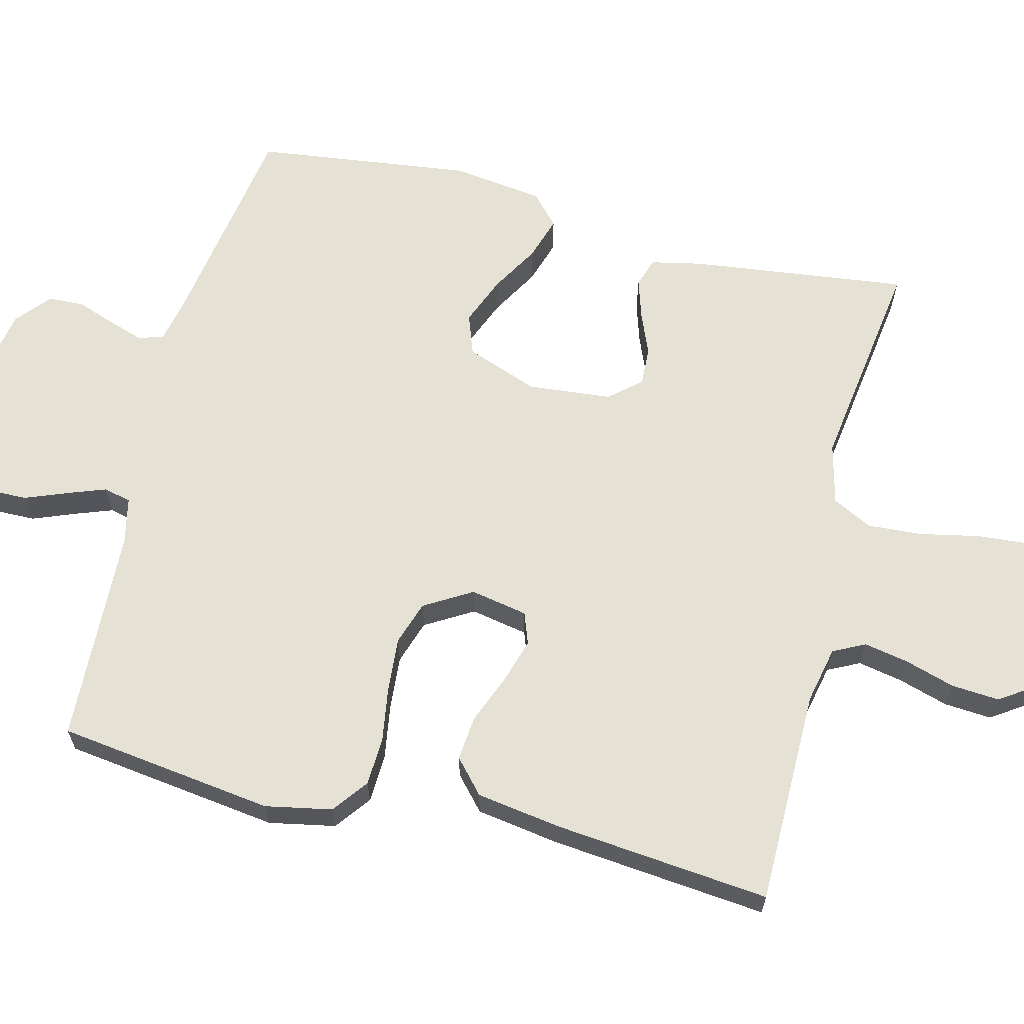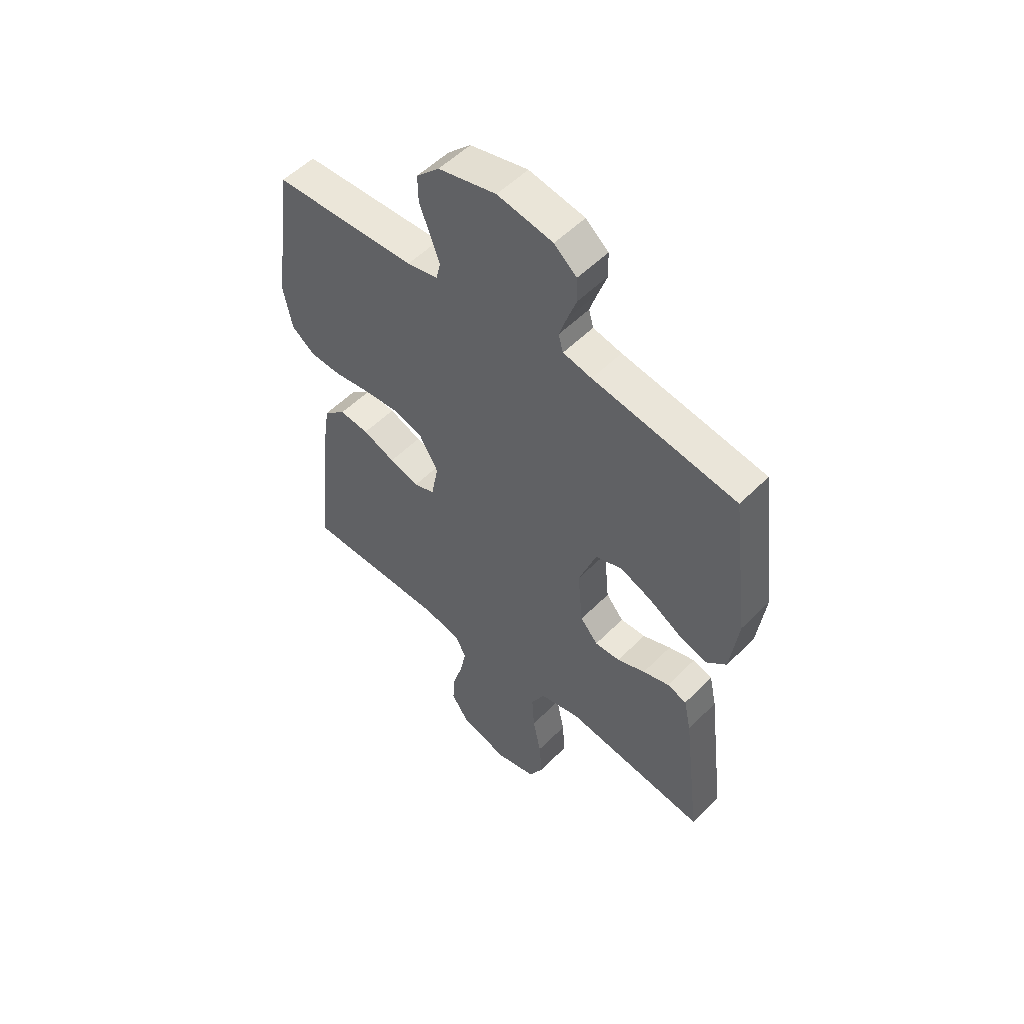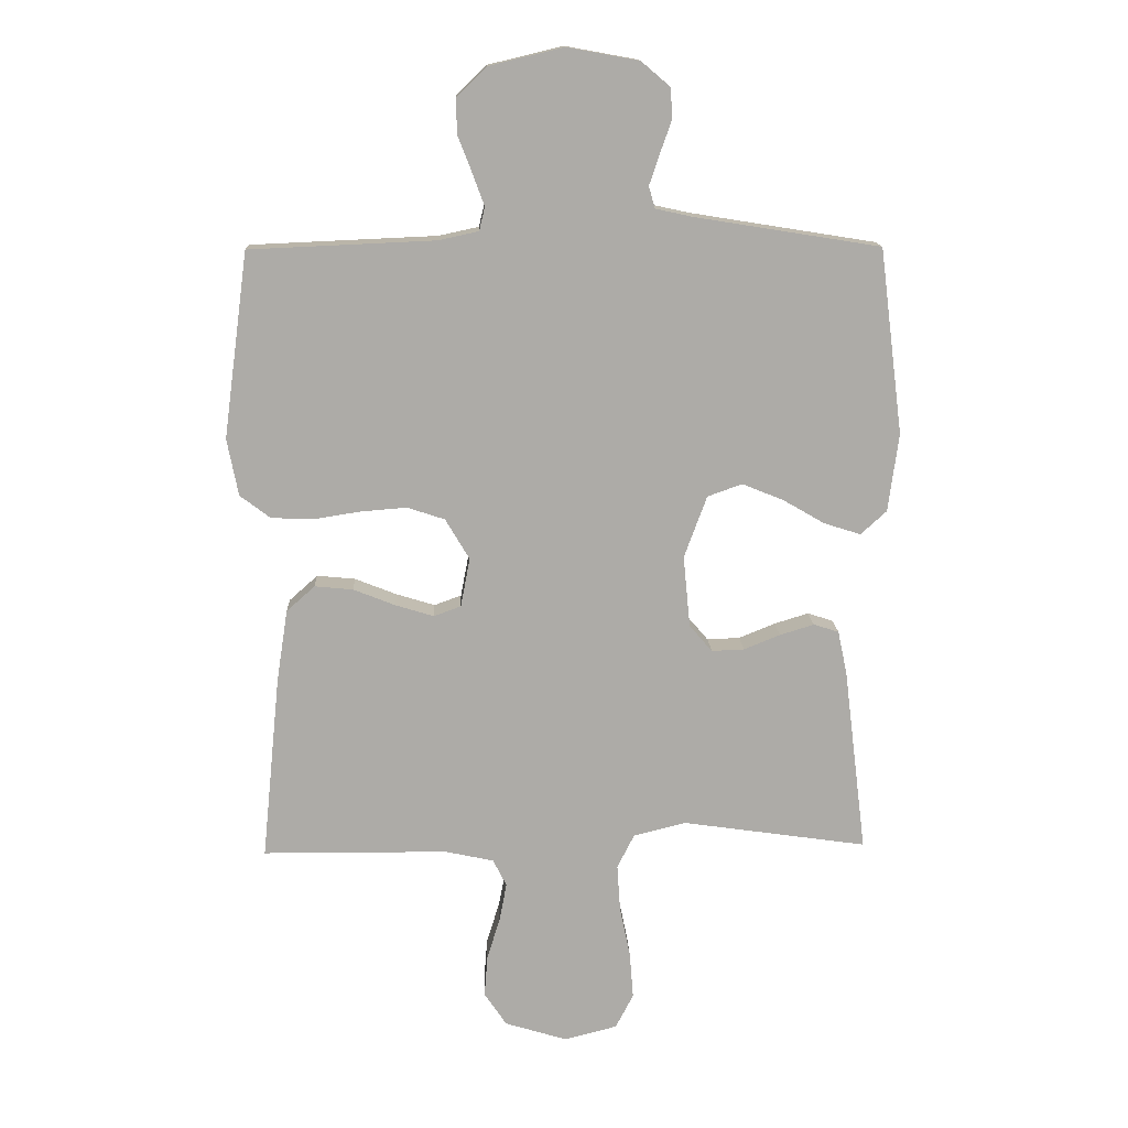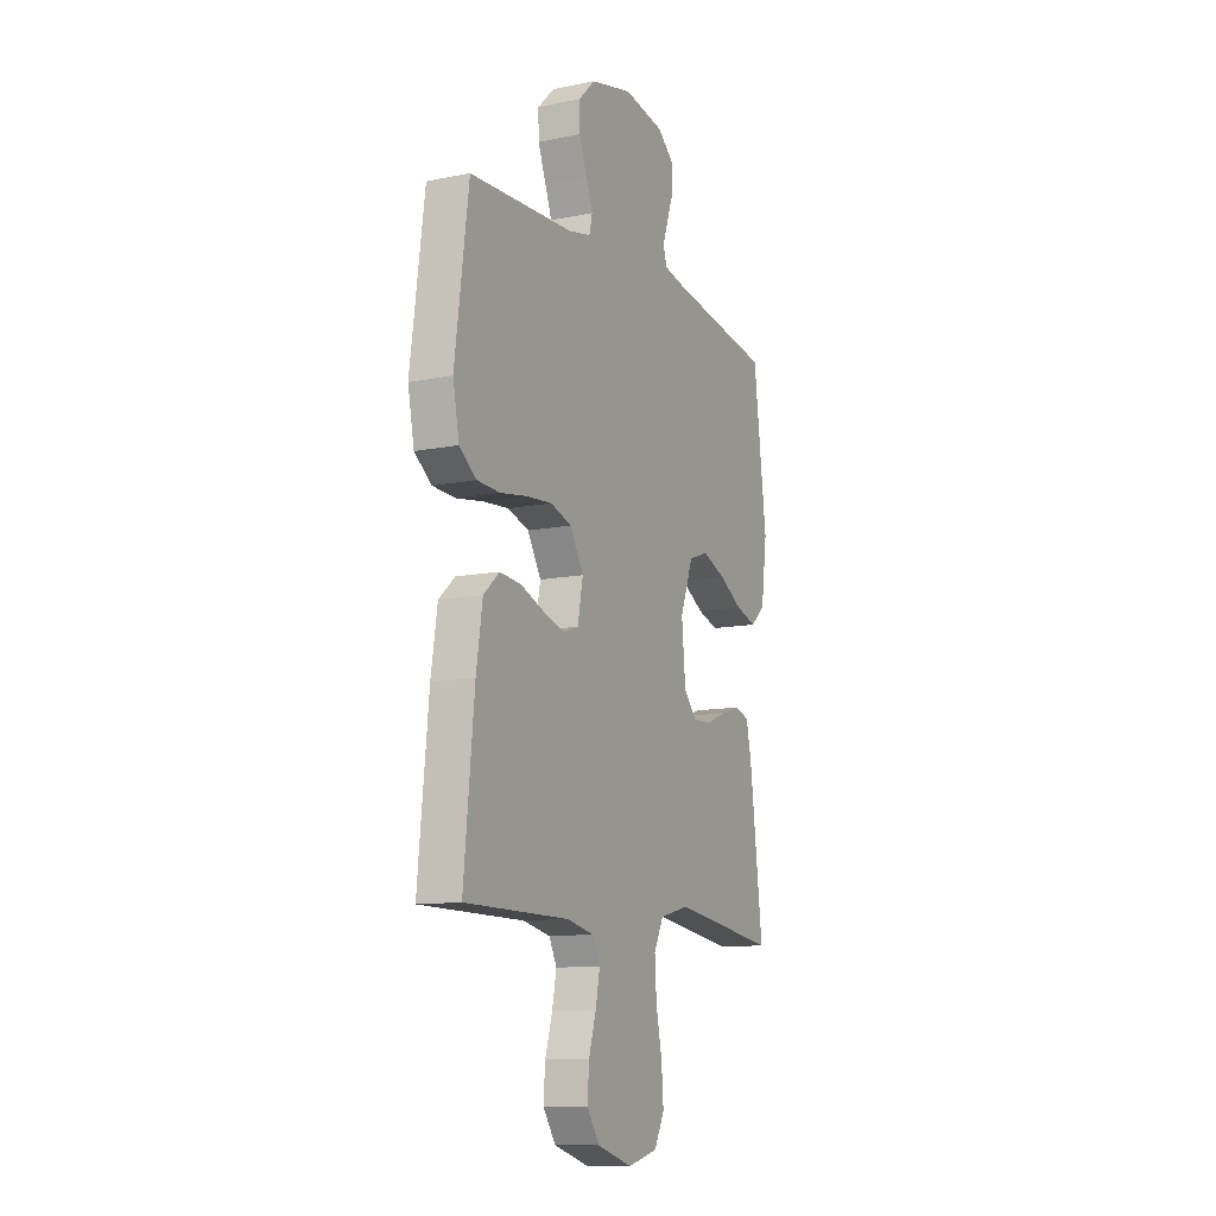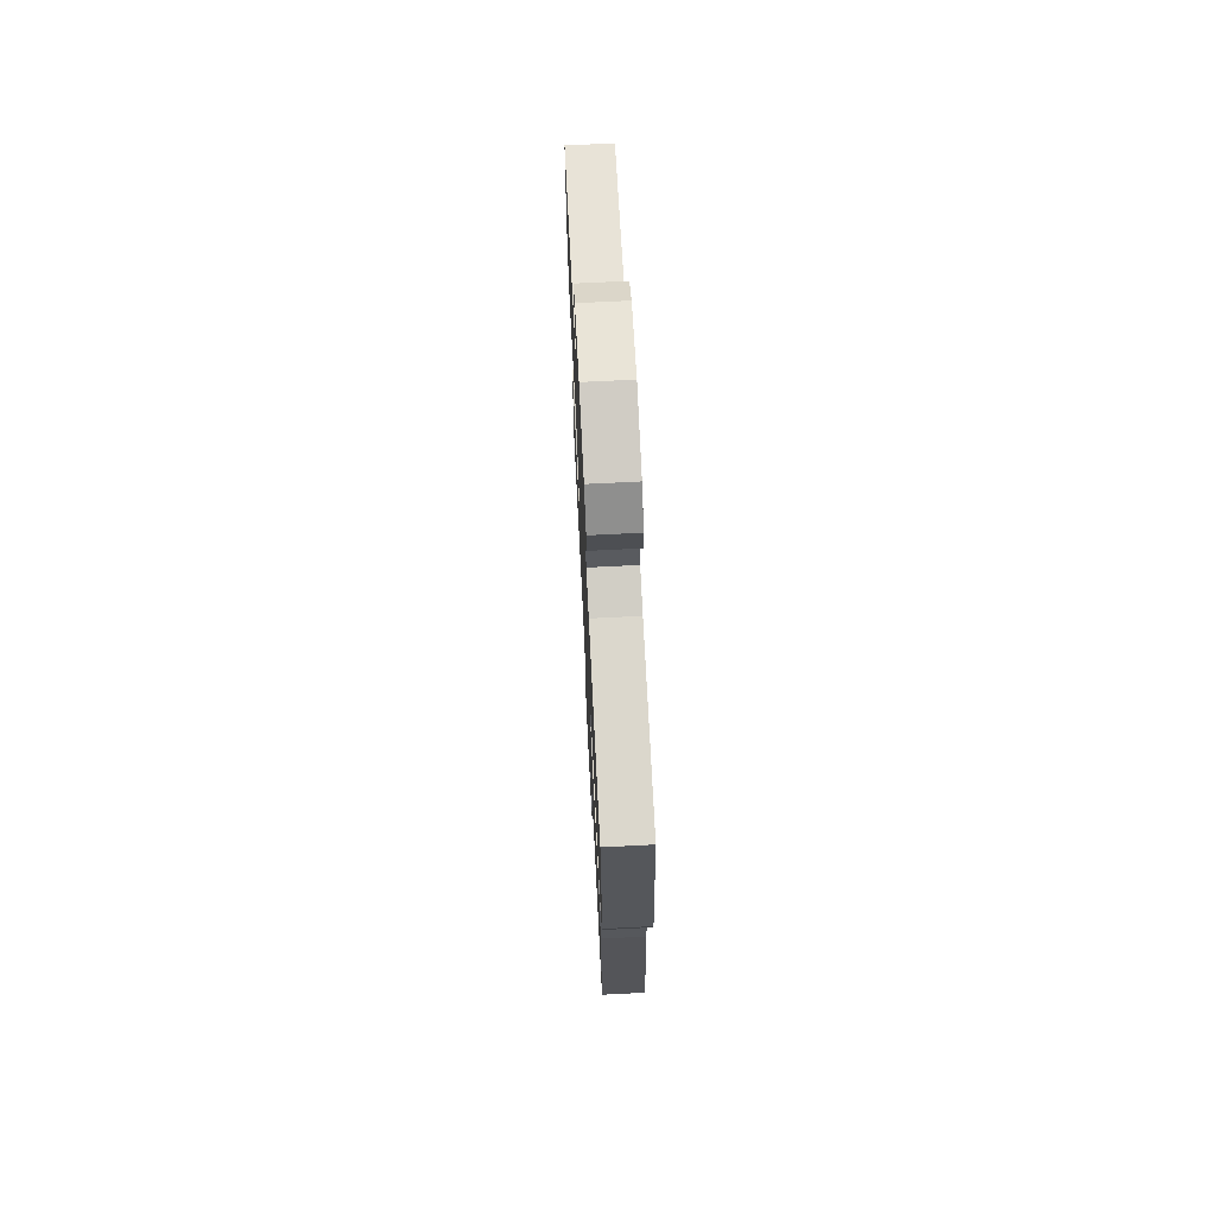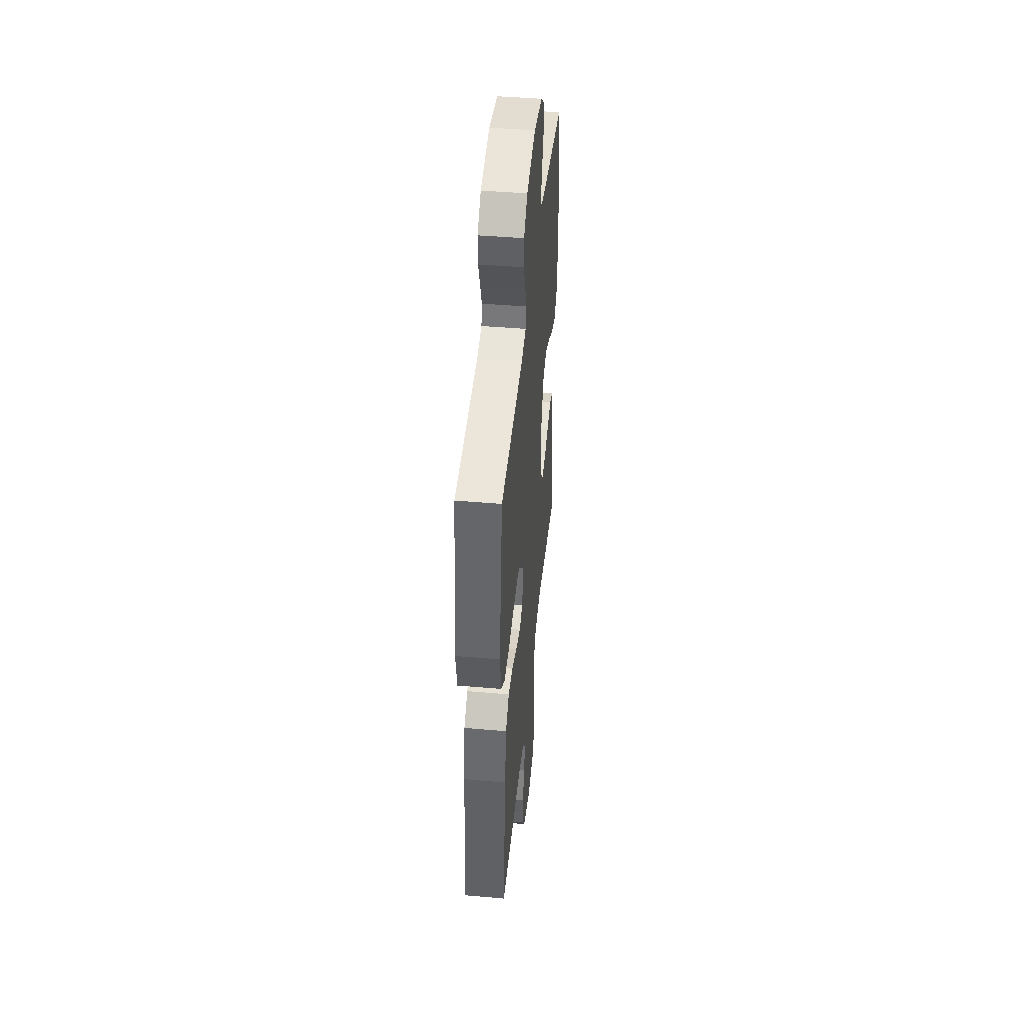
<metadata>
{"format":"obj","ext":"obj","renderer":"f3d","projection":"perspective","resolution":1024,"background":"white","views":[{"elev":64.1,"azim":104.0,"up":"+Y"},{"elev":53.5,"azim":-136.8,"up":"+Z"},{"elev":13.9,"azim":177.7,"up":"+Z"},{"elev":-11.2,"azim":116.3,"up":"+Z"},{"elev":70.7,"azim":87.1,"up":"+Z"},{"elev":45.1,"azim":95.7,"up":"+Z"}]}
</metadata>
<code>
v 0.5 0.07 -0.5
v 0.2 0.07 -0.502
v 0.121 0.07 -0.519
v 0.099 0.07 -0.563
v 0.111 0.07 -0.625
v 0.132 0.07 -0.694
v 0.137 0.07 -0.76
v 0.101 0.07 -0.814
v 0 0.07 -0.845
v -0.086 0.07 -0.823
v -0.115 0.07 -0.767
v -0.109 0.07 -0.691
v -0.092 0.07 -0.609
v -0.087 0.07 -0.533
v -0.115 0.07 -0.478
v -0.2 0.07 -0.457
v -0.5 0.07 -0.5
v -0.463 0.07 -0.2
v -0.448 0.07 -0.129
v -0.407 0.07 -0.116
v -0.352 0.07 -0.133
v -0.293 0.07 -0.157
v -0.24 0.07 -0.159
v -0.203 0.07 -0.116
v -0.192 0.07 0
v -0.229 0.07 0.1
v -0.285 0.07 0.12
v -0.352 0.07 0.093
v -0.419 0.07 0.054
v -0.479 0.07 0.035
v -0.521 0.07 0.073
v -0.538 0.07 0.2
v -0.5 0.07 0.5
v -0.2 0.07 0.548
v -0.14 0.07 0.561
v -0.13 0.07 0.596
v -0.146 0.07 0.644
v -0.165 0.07 0.697
v -0.163 0.07 0.747
v -0.116 0.07 0.787
v 0 0.07 0.808
v 0.121 0.07 0.779
v 0.169 0.07 0.732
v 0.168 0.07 0.676
v 0.145 0.07 0.617
v 0.126 0.07 0.565
v 0.135 0.07 0.527
v 0.2 0.07 0.513
v 0.5 0.07 0.5
v 0.54 0.07 0.2
v 0.522 0.07 0.108
v 0.473 0.07 0.071
v 0.406 0.07 0.068
v 0.33 0.07 0.08
v 0.255 0.07 0.086
v 0.194 0.07 0.066
v 0.155 0.07 0
v 0.17 0.07 -0.079
v 0.214 0.07 -0.095
v 0.276 0.07 -0.076
v 0.344 0.07 -0.049
v 0.406 0.07 -0.043
v 0.452 0.07 -0.084
v 0.47 0.07 -0.2
v 0.5 0 -0.5
v 0.2 0 -0.502
v 0.121 0 -0.519
v 0.099 0 -0.563
v 0.111 0 -0.625
v 0.132 0 -0.694
v 0.137 0 -0.76
v 0.101 0 -0.814
v 0 0 -0.845
v -0.086 0 -0.823
v -0.115 0 -0.767
v -0.109 0 -0.691
v -0.092 0 -0.609
v -0.087 0 -0.533
v -0.115 0 -0.478
v -0.2 0 -0.457
v -0.5 0 -0.5
v -0.463 0 -0.2
v -0.448 0 -0.129
v -0.407 0 -0.116
v -0.352 0 -0.133
v -0.293 0 -0.157
v -0.24 0 -0.159
v -0.203 0 -0.116
v -0.192 0 0
v -0.229 0 0.1
v -0.285 0 0.12
v -0.352 0 0.093
v -0.419 0 0.054
v -0.479 0 0.035
v -0.521 0 0.073
v -0.538 0 0.2
v -0.5 0 0.5
v -0.2 0 0.548
v -0.14 0 0.561
v -0.13 0 0.596
v -0.146 0 0.644
v -0.165 0 0.697
v -0.163 0 0.747
v -0.116 0 0.787
v 0 0 0.808
v 0.121 0 0.779
v 0.169 0 0.732
v 0.168 0 0.676
v 0.145 0 0.617
v 0.126 0 0.565
v 0.135 0 0.527
v 0.2 0 0.513
v 0.5 0 0.5
v 0.54 0 0.2
v 0.522 0 0.108
v 0.473 0 0.071
v 0.406 0 0.068
v 0.33 0 0.08
v 0.255 0 0.086
v 0.194 0 0.066
v 0.155 0 0
v 0.17 0 -0.079
v 0.214 0 -0.095
v 0.276 0 -0.076
v 0.344 0 -0.049
v 0.406 0 -0.043
v 0.452 0 -0.084
v 0.47 0 -0.2
f 64 1 2
f 63 64 2
f 62 63 2
f 61 62 2
f 60 61 2
f 59 60 2 3
f 58 59 3 4
f 57 58 4
f 52 53 54
f 51 52 54
f 50 51 54
f 49 50 54
f 48 49 54
f 47 48 54 55
f 43 44 45
f 42 43 45
f 41 42 45
f 40 41 45
f 39 40 45
f 38 39 45
f 37 38 45
f 36 37 45 46
f 35 36 46 47
f 32 33 34
f 31 32 34
f 30 31 34
f 29 30 34
f 28 29 34
f 34 35 47
f 28 34 47
f 27 28 47
f 20 21 22
f 19 20 22
f 18 19 22
f 17 18 22
f 16 17 22
f 15 16 22 23
f 14 15 23 24
f 11 12 13
f 10 11 13
f 9 10 13
f 8 9 13
f 7 8 13
f 6 7 13
f 5 6 13
f 4 5 13 14
f 14 24 25
f 4 14 25
f 57 4 25
f 47 55 56
f 27 47 56
f 26 27 56
f 25 26 56 57
f 66 65 128
f 66 128 127
f 66 127 126
f 66 126 125
f 66 125 124
f 67 66 124 123
f 68 67 123 122
f 68 122 121
f 118 117 116
f 118 116 115
f 118 115 114
f 118 114 113
f 118 113 112
f 119 118 112 111
f 109 108 107
f 109 107 106
f 109 106 105
f 109 105 104
f 109 104 103
f 109 103 102
f 109 102 101
f 110 109 101 100
f 111 110 100 99
f 98 97 96
f 98 96 95
f 98 95 94
f 98 94 93
f 98 93 92
f 111 99 98
f 111 98 92
f 111 92 91
f 86 85 84
f 86 84 83
f 86 83 82
f 86 82 81
f 86 81 80
f 87 86 80 79
f 88 87 79 78
f 77 76 75
f 77 75 74
f 77 74 73
f 77 73 72
f 77 72 71
f 77 71 70
f 77 70 69
f 78 77 69 68
f 89 88 78
f 89 78 68
f 89 68 121
f 120 119 111
f 120 111 91
f 120 91 90
f 121 120 90 89
f 1 65 66 2
f 2 66 67 3
f 3 67 68 4
f 4 68 69 5
f 5 69 70 6
f 6 70 71 7
f 7 71 72 8
f 8 72 73 9
f 9 73 74 10
f 10 74 75 11
f 11 75 76 12
f 12 76 77 13
f 13 77 78 14
f 14 78 79 15
f 15 79 80 16
f 16 80 81 17
f 17 81 82 18
f 18 82 83 19
f 19 83 84 20
f 20 84 85 21
f 21 85 86 22
f 22 86 87 23
f 23 87 88 24
f 24 88 89 25
f 25 89 90 26
f 26 90 91 27
f 27 91 92 28
f 28 92 93 29
f 29 93 94 30
f 30 94 95 31
f 31 95 96 32
f 32 96 97 33
f 33 97 98 34
f 34 98 99 35
f 35 99 100 36
f 36 100 101 37
f 37 101 102 38
f 38 102 103 39
f 39 103 104 40
f 40 104 105 41
f 41 105 106 42
f 42 106 107 43
f 43 107 108 44
f 44 108 109 45
f 45 109 110 46
f 46 110 111 47
f 47 111 112 48
f 48 112 113 49
f 49 113 114 50
f 50 114 115 51
f 51 115 116 52
f 52 116 117 53
f 53 117 118 54
f 54 118 119 55
f 55 119 120 56
f 56 120 121 57
f 57 121 122 58
f 58 122 123 59
f 59 123 124 60
f 60 124 125 61
f 61 125 126 62
f 62 126 127 63
f 63 127 128 64
f 64 128 65 1

</code>
